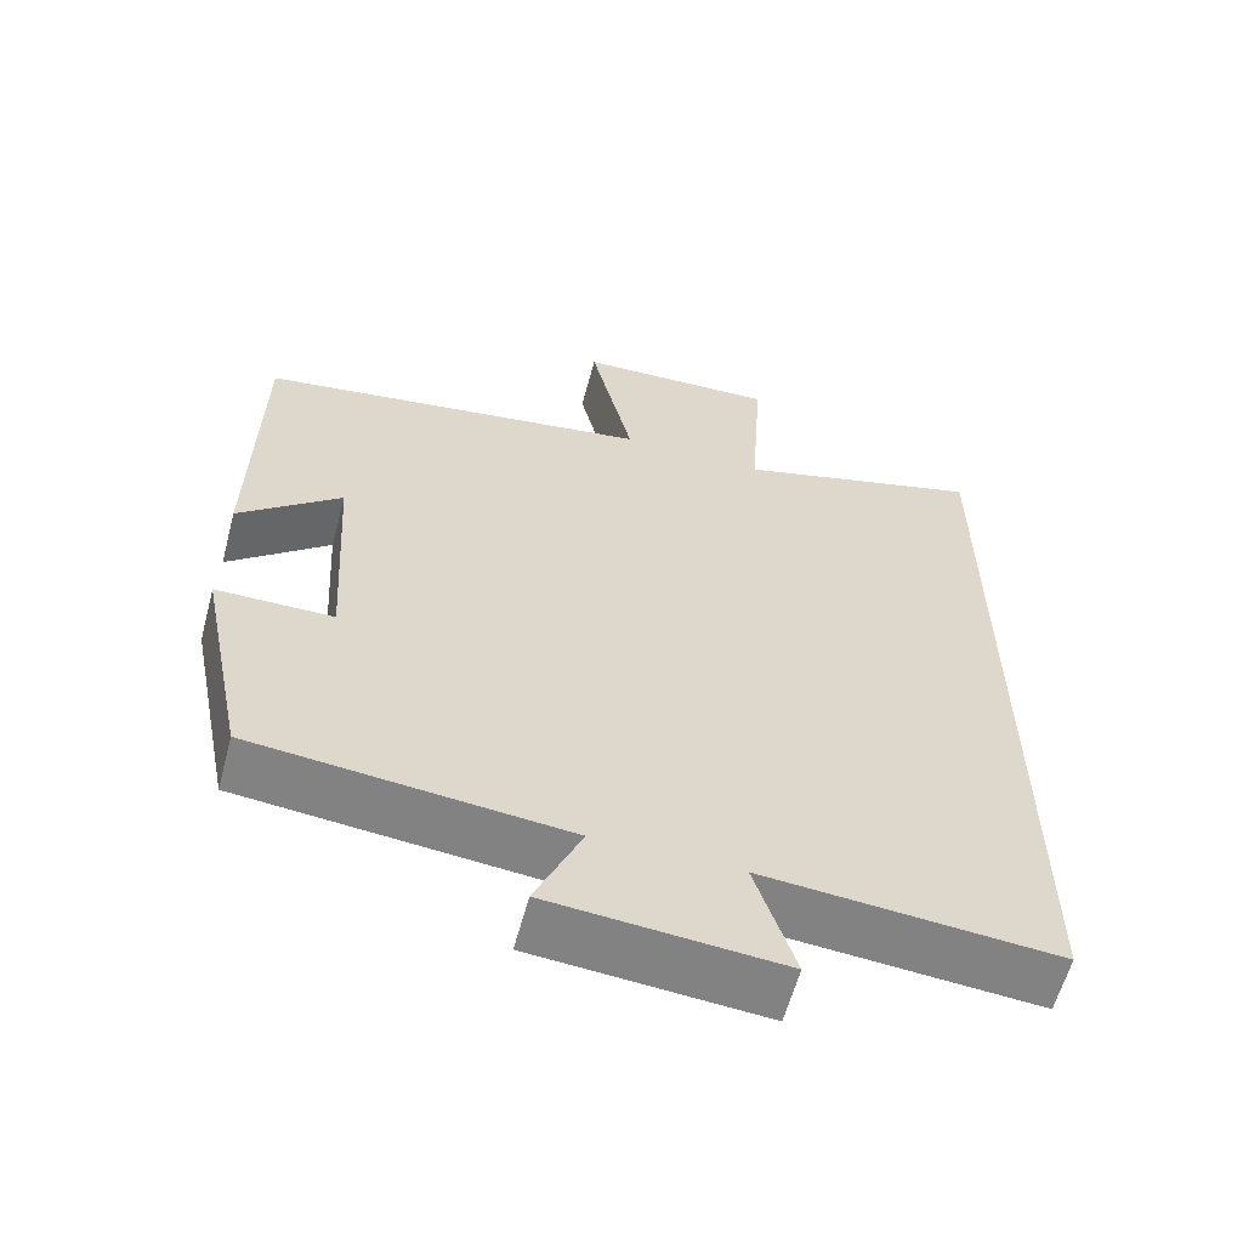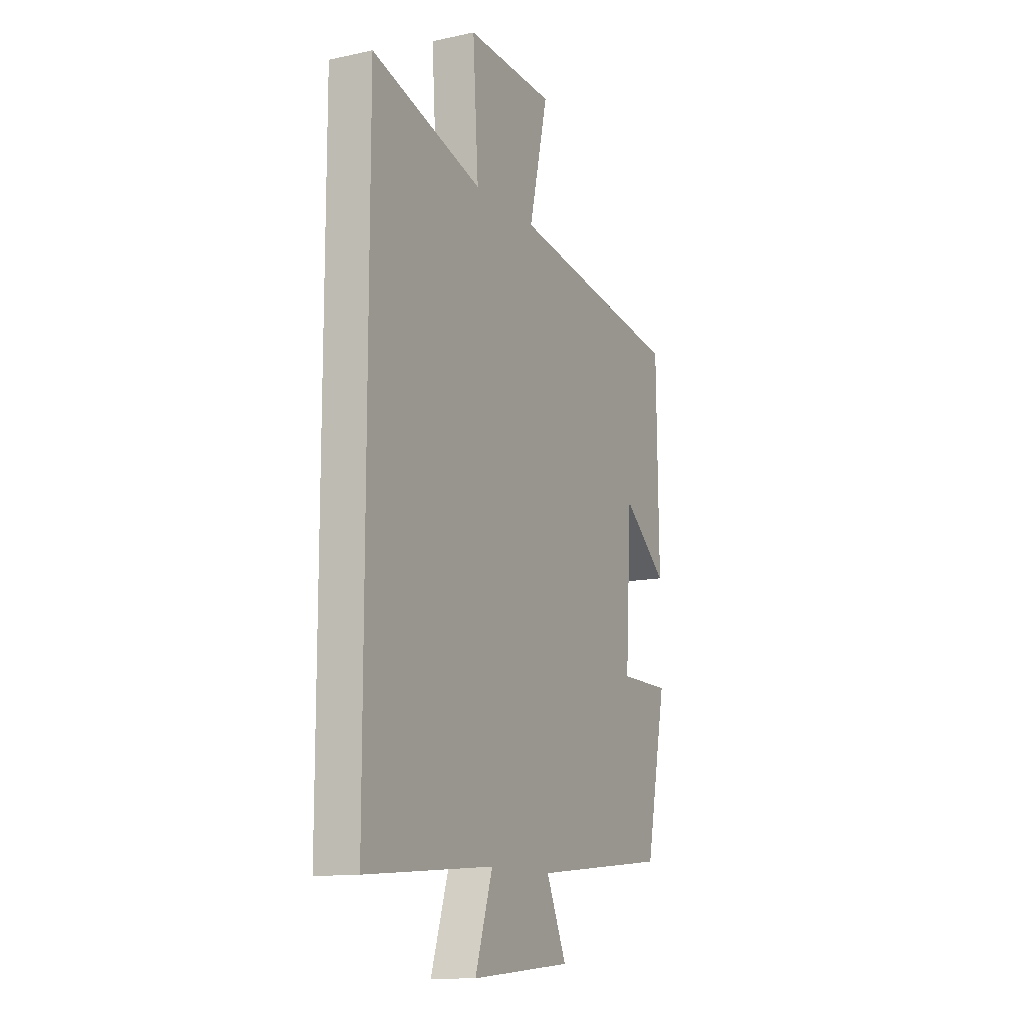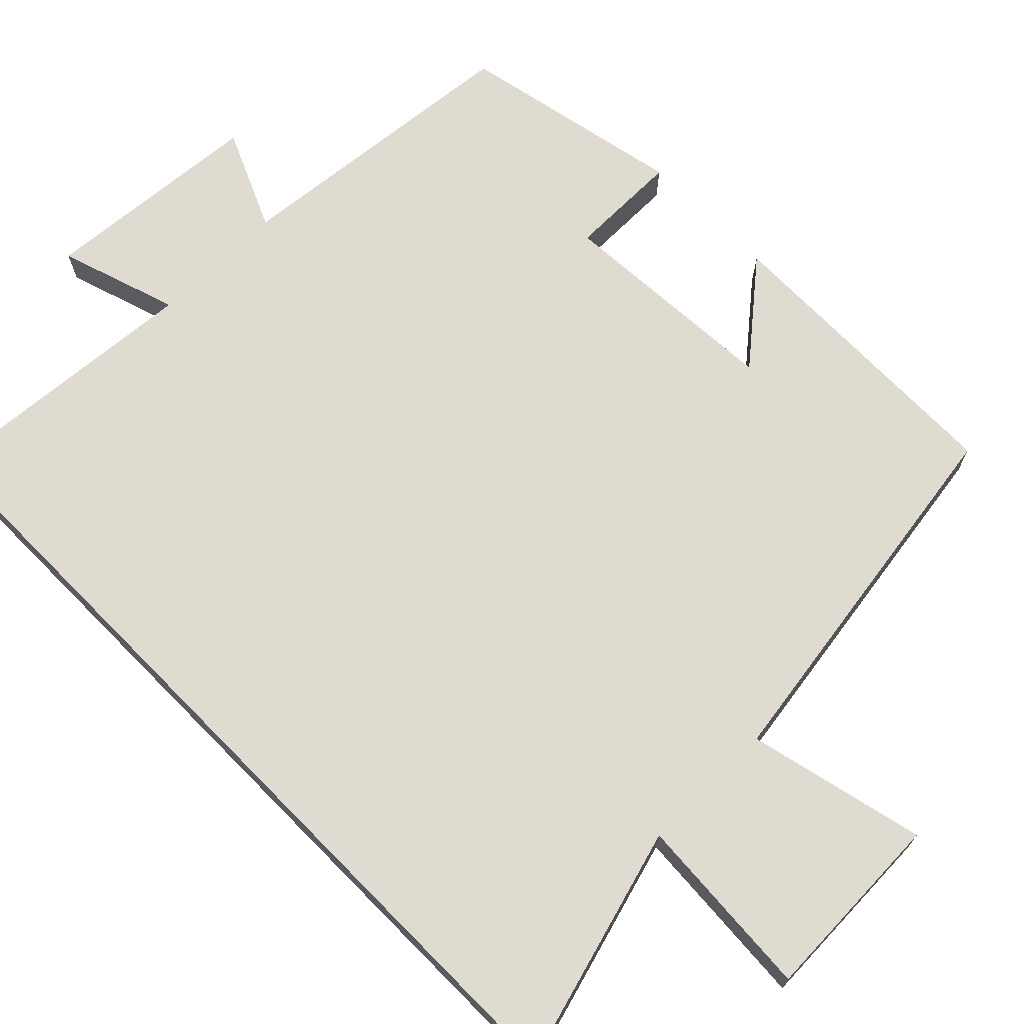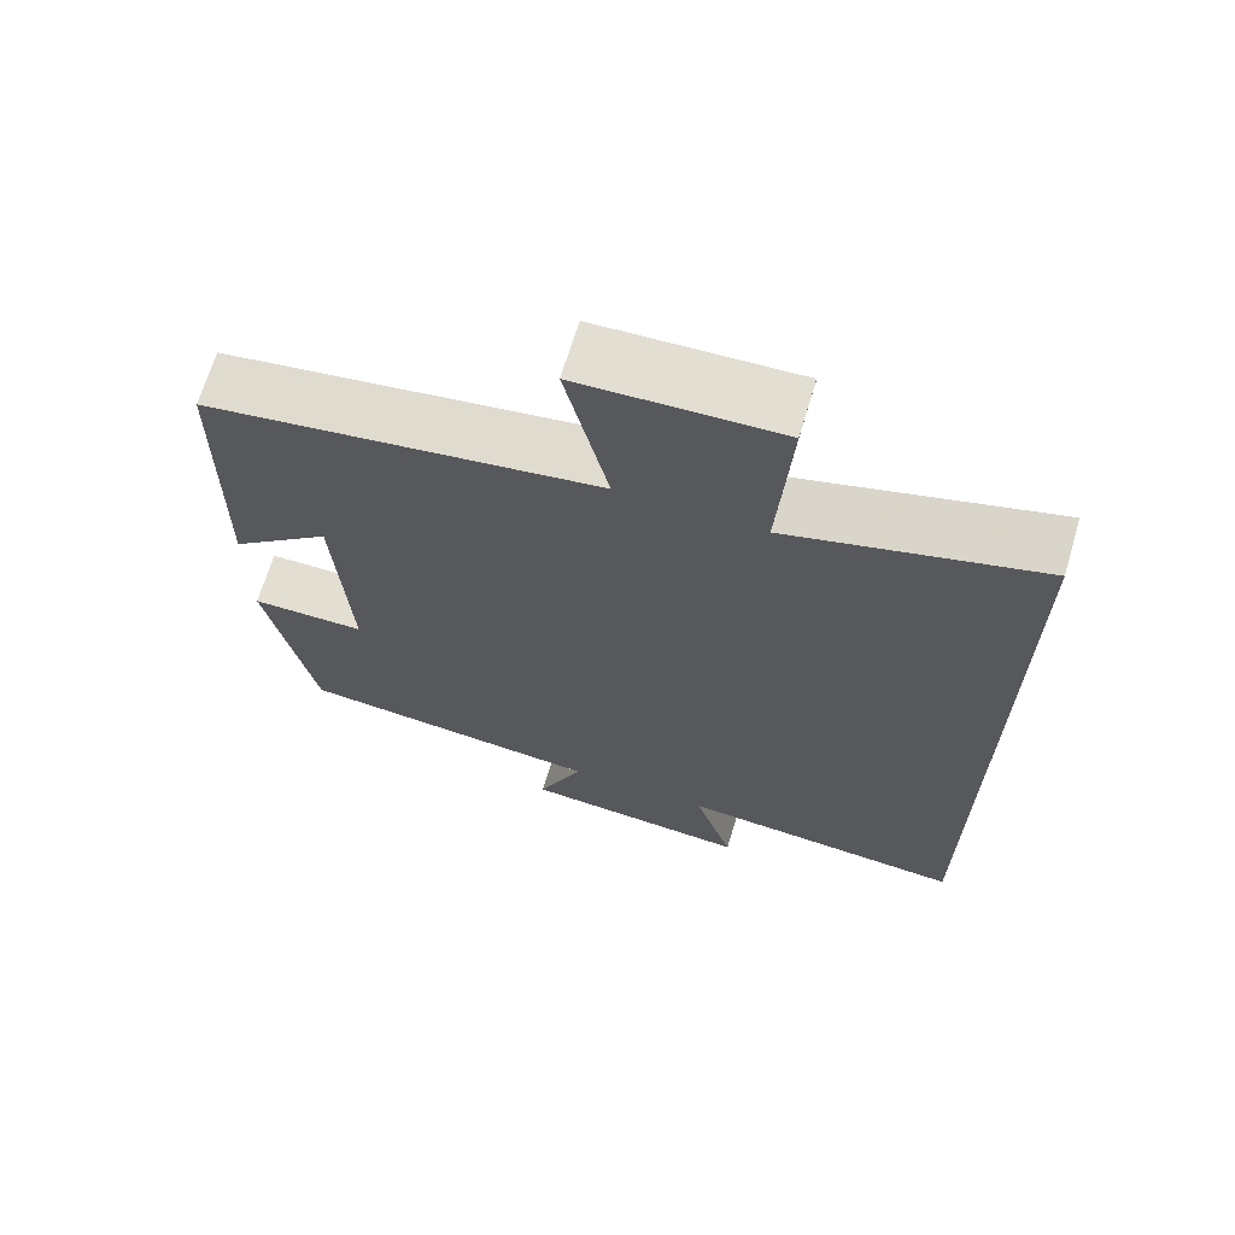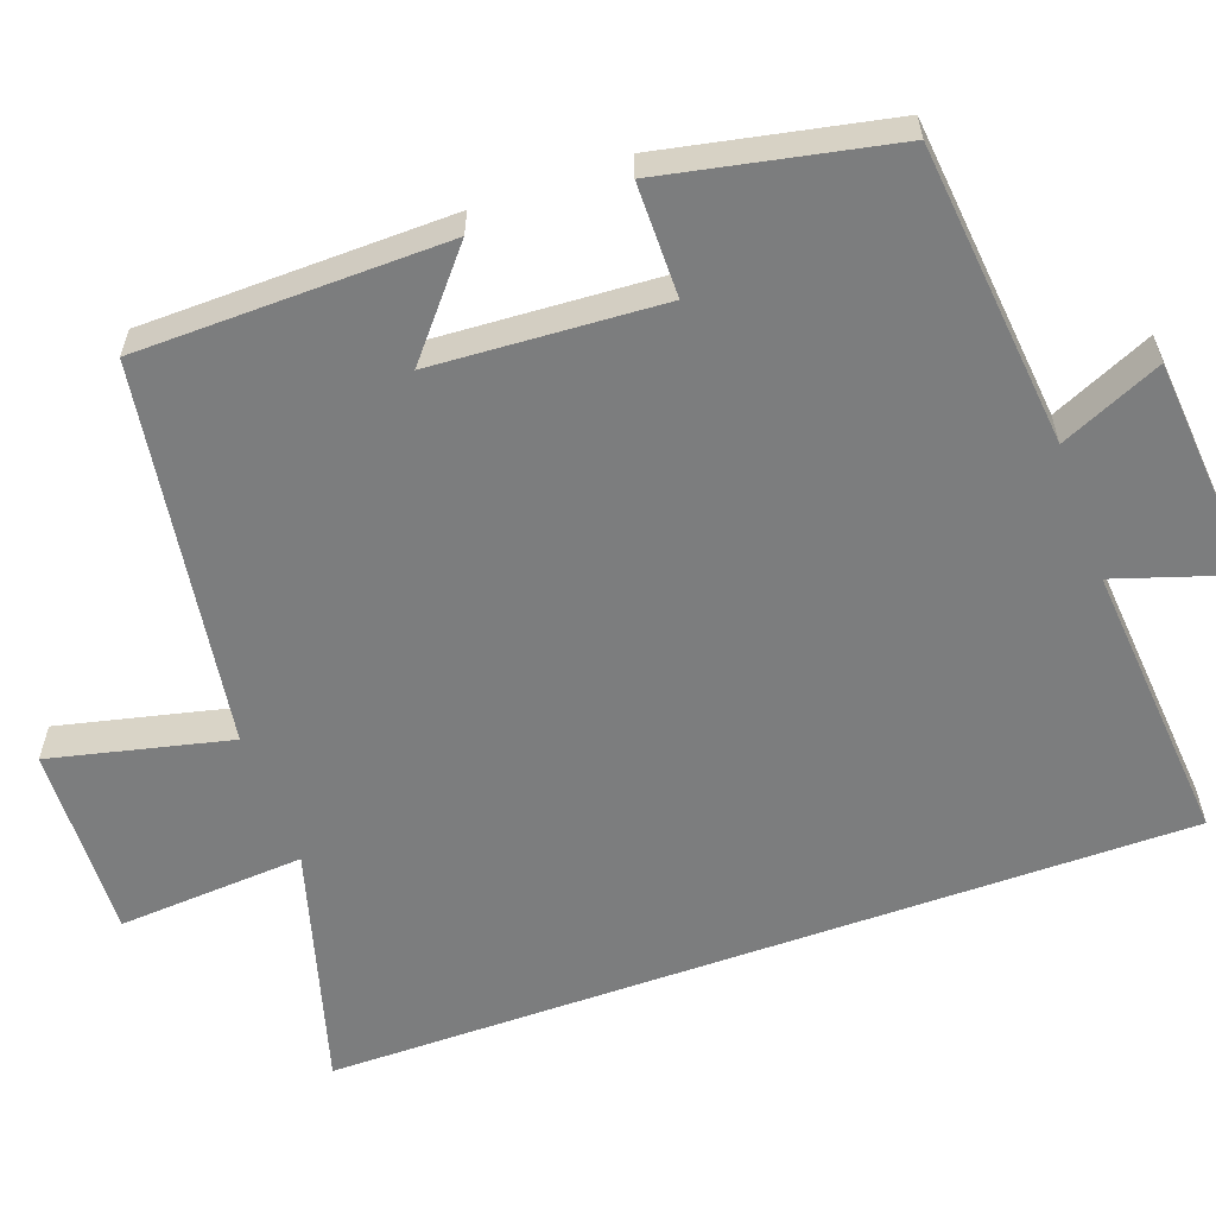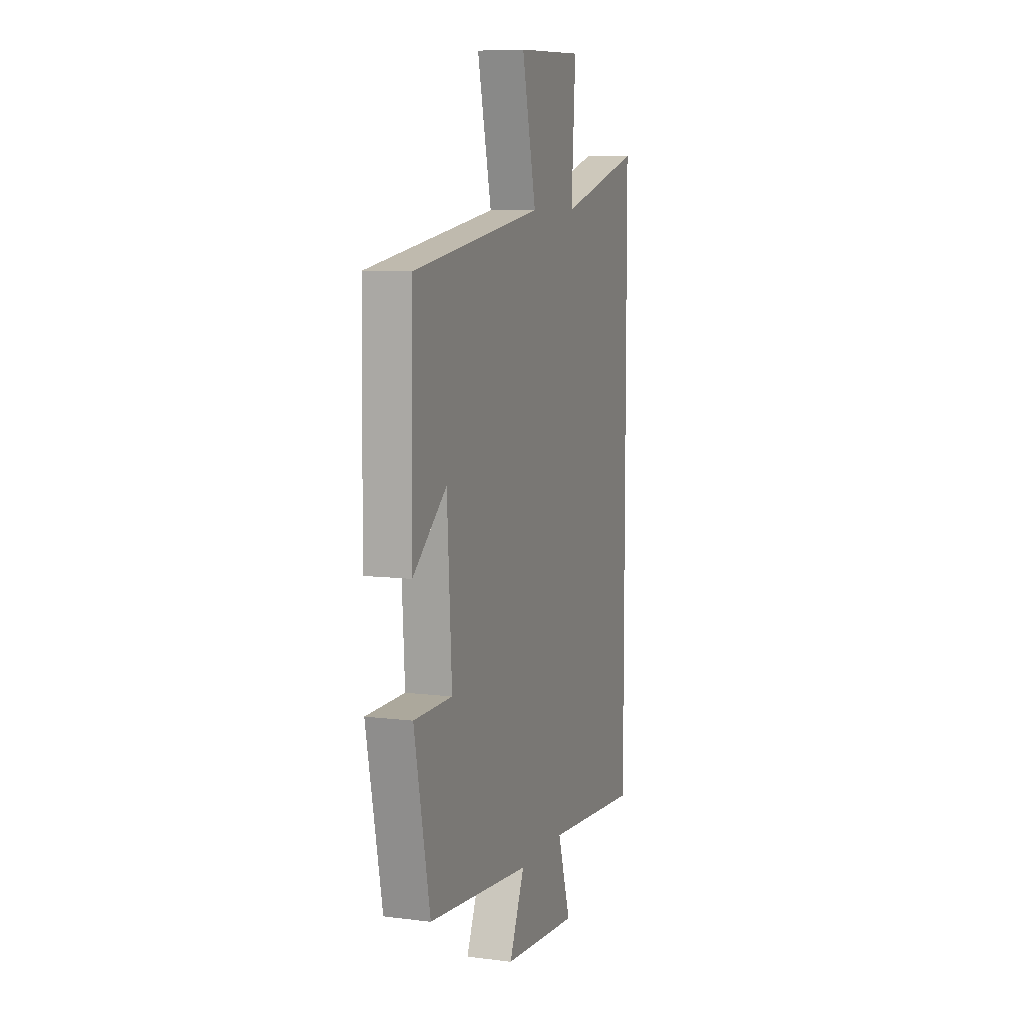
<metadata>
{"format":"obj","ext":"obj","renderer":"f3d","projection":"perspective","resolution":1024,"background":"white","views":[{"elev":-60.2,"azim":165.0,"up":"+Z"},{"elev":-12.7,"azim":-63.5,"up":"+Z"},{"elev":69.9,"azim":-44.6,"up":"+Y"},{"elev":67.7,"azim":-163.3,"up":"+Z"},{"elev":-59.0,"azim":109.8,"up":"+Y"},{"elev":8.1,"azim":109.1,"up":"+Z"}]}
</metadata>
<code>
v 0.494 0.07 0.424
v 0.5 0.07 0.024
v 0.372 0.07 0.131
v 0.354 0.07 -0.165
v 0.5 0.07 -0.166
v 0.44 0.07 -0.461
v 0.049 0.07 -0.5
v 0.107 0.07 -0.631
v -0.183 0.07 -0.655
v -0.133 0.07 -0.5
v -0.5 0.07 -0.53
v -0.5 0.07 0.59
v -0.185 0.07 0.5
v -0.201 0.07 0.742
v 0.051 0.07 0.732
v -0.003 0.07 0.5
v 0.494 0 0.424
v 0.5 0 0.024
v 0.372 0 0.131
v 0.354 0 -0.165
v 0.5 0 -0.166
v 0.44 0 -0.461
v 0.049 0 -0.5
v 0.107 0 -0.631
v -0.183 0 -0.655
v -0.133 0 -0.5
v -0.5 0 -0.53
v -0.5 0 0.59
v -0.185 0 0.5
v -0.201 0 0.742
v 0.051 0 0.732
v -0.003 0 0.5
f 13 14 15 16
f 13 16 1
f 10 11 12 13
f 10 13 1
f 7 8 9 10
f 6 7 10
f 5 6 10
f 4 5 10
f 3 4 10
f 3 10 1
f 1 2 3
f 32 31 30 29
f 17 32 29
f 29 28 27 26
f 17 29 26
f 26 25 24 23
f 26 23 22
f 26 22 21
f 26 21 20
f 26 20 19
f 17 26 19
f 19 18 17
f 1 17 18 2
f 2 18 19 3
f 3 19 20 4
f 4 20 21 5
f 5 21 22 6
f 6 22 23 7
f 7 23 24 8
f 8 24 25 9
f 9 25 26 10
f 10 26 27 11
f 11 27 28 12
f 12 28 29 13
f 13 29 30 14
f 14 30 31 15
f 15 31 32 16
f 16 32 17 1

</code>
